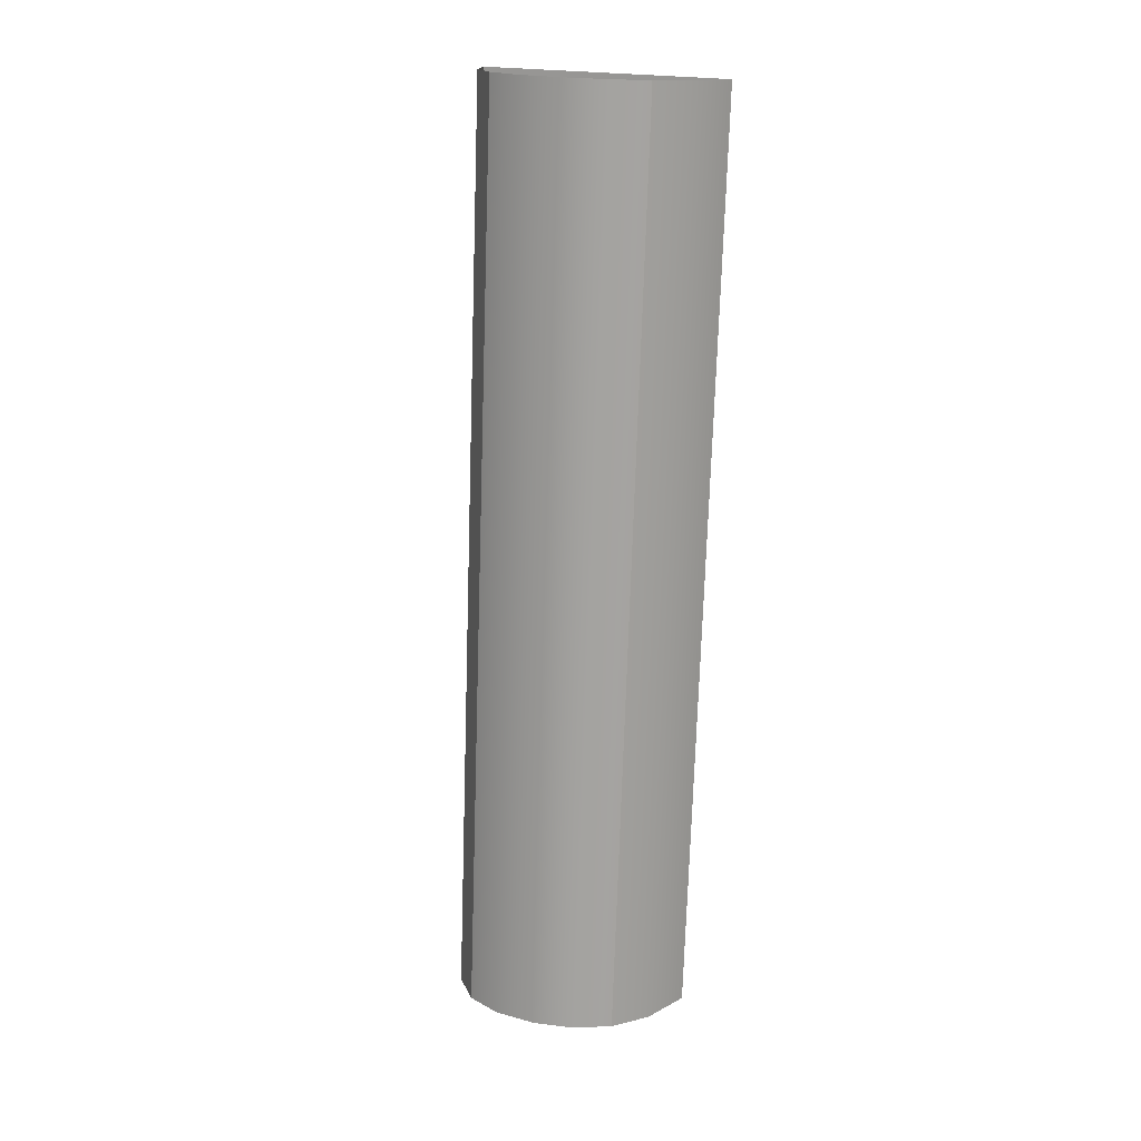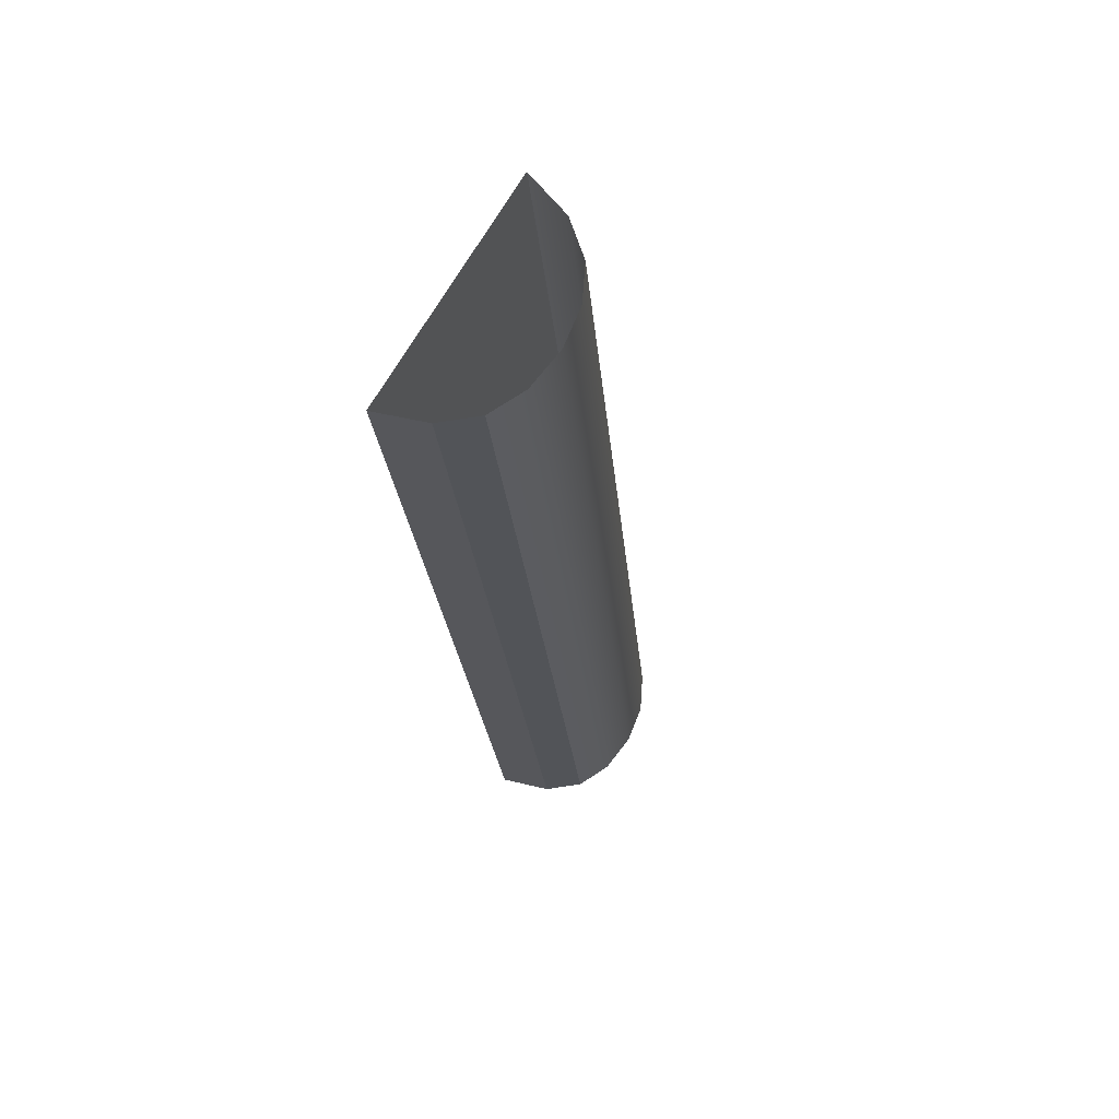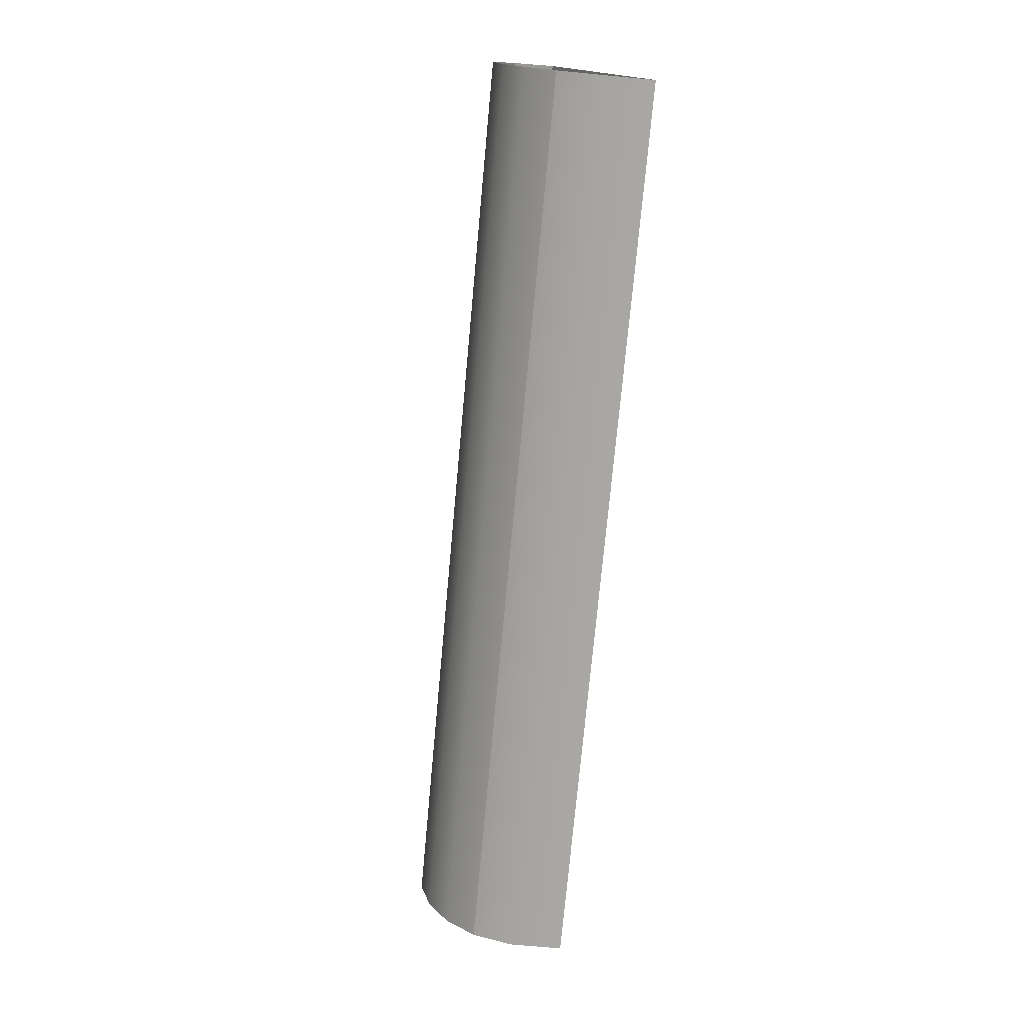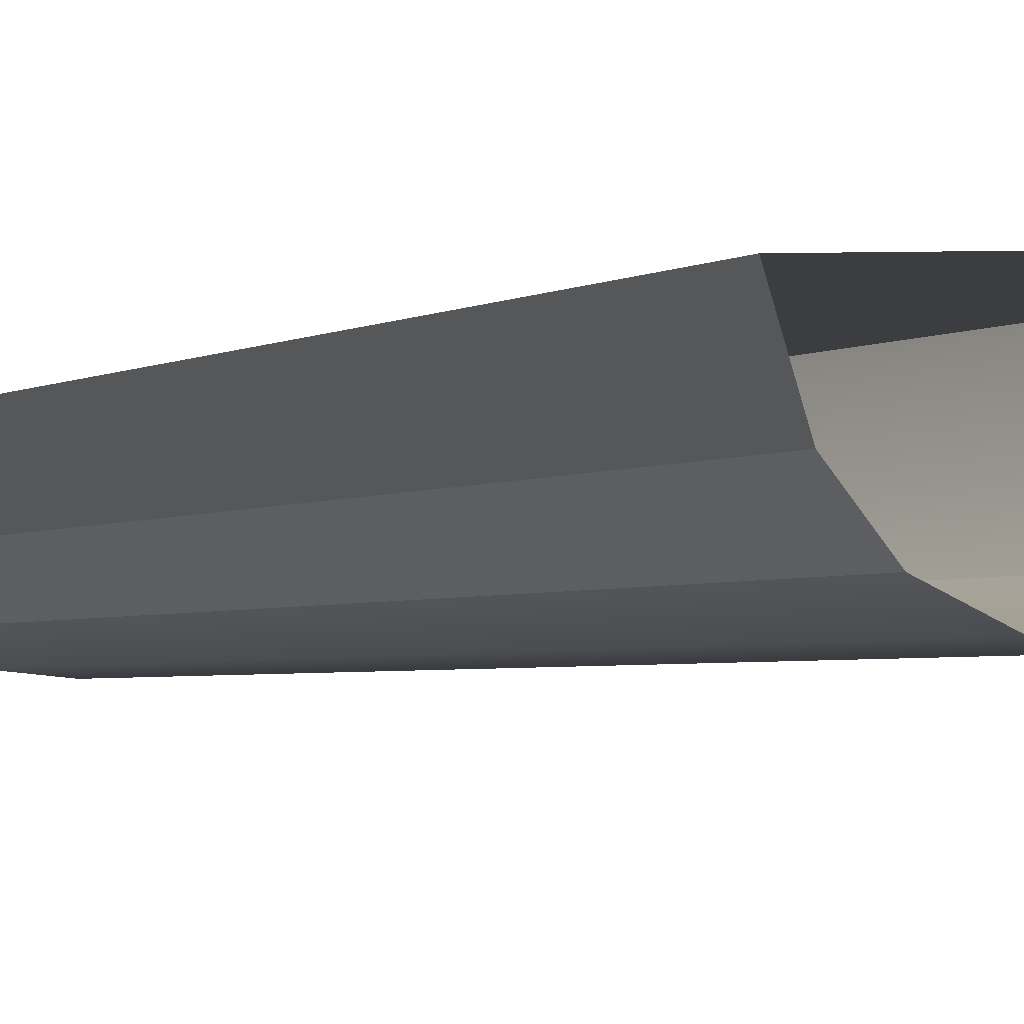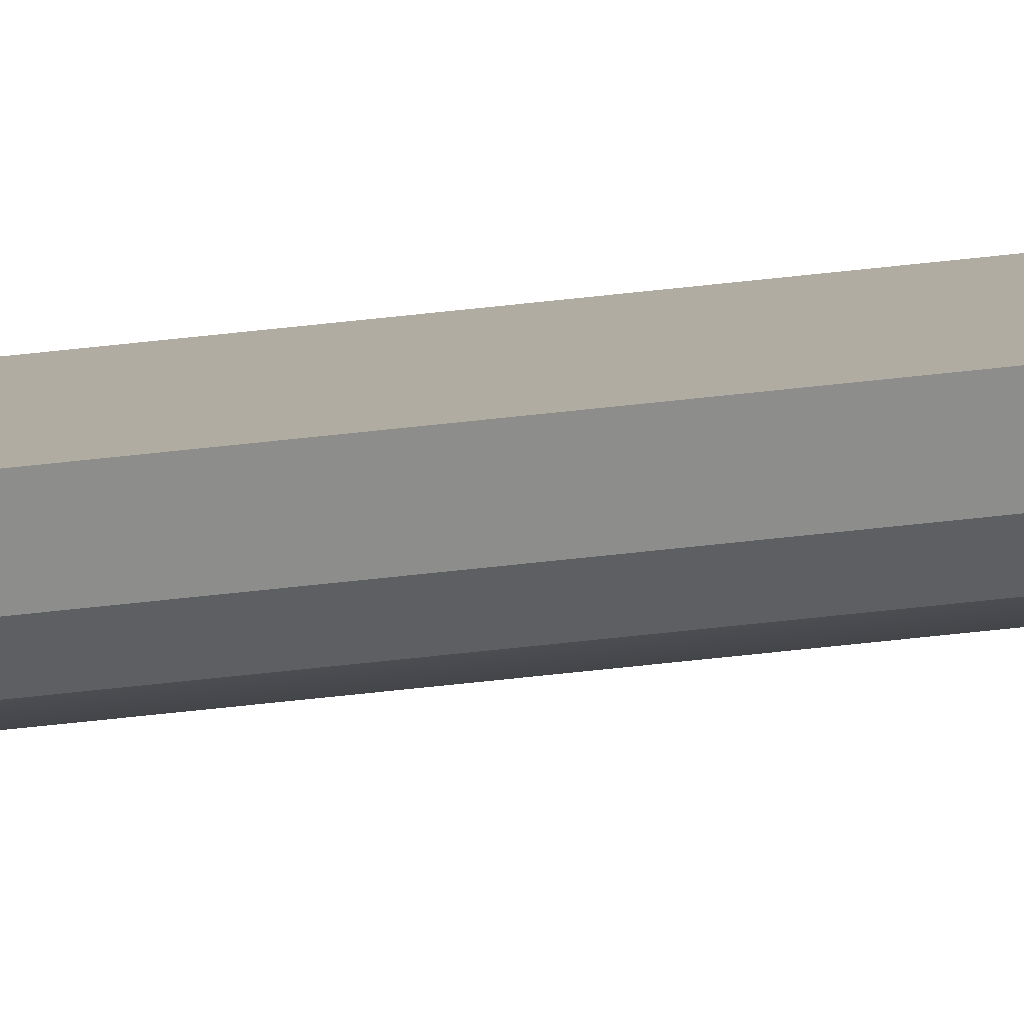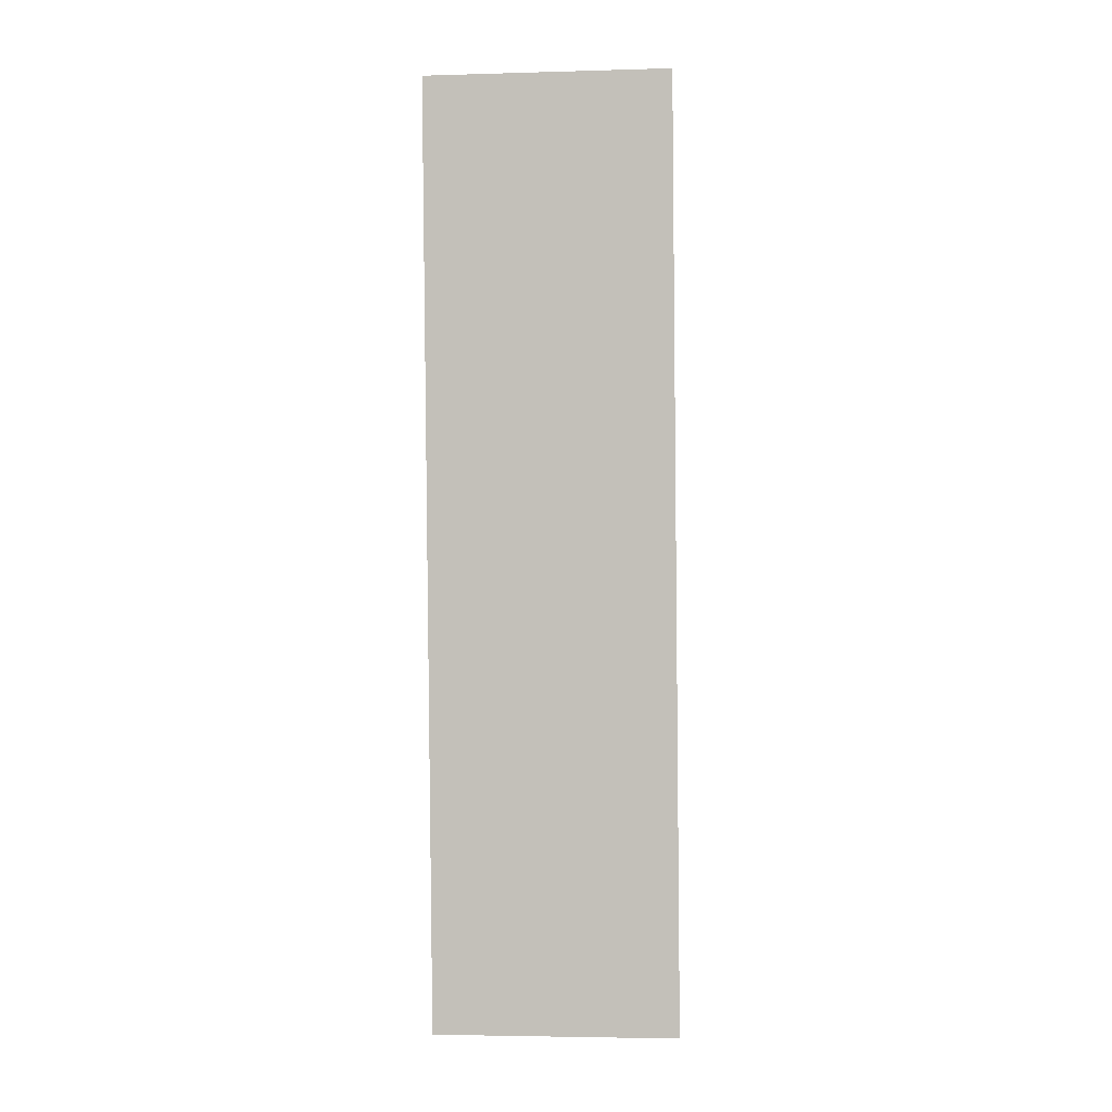
<metadata>
{"format":"obj","ext":"obj","renderer":"f3d","projection":"perspective","resolution":1024,"background":"white","views":[{"elev":22.5,"azim":-161.1,"up":"+Y"},{"elev":69.0,"azim":119.8,"up":"+Y"},{"elev":17.5,"azim":-113.0,"up":"+Y"},{"elev":4.0,"azim":157.6,"up":"+Z"},{"elev":10.5,"azim":89.2,"up":"+Z"},{"elev":-4.2,"azim":5.3,"up":"+Y"}]}
</metadata>
<code>
o #ID2726
v 0.376 0.05878 -0.09134
v 0.3762 0.04607 -0.09193
v 0.3762 0.05871 -0.09066
v 0.376 0.04614 -0.09261
v 0.3729 0.05871 -0.09066
v 0.3762 0.04607 -0.09193
v 0.3729 0.04607 -0.09193
v 0.3762 0.05871 -0.09066
v 0.3756 0.05882 -0.09178
v 0.376 0.04614 -0.09261
v 0.376 0.05878 -0.09134
v 0.3756 0.04618 -0.09305
v 0.3732 0.04614 -0.09261
v 0.3729 0.05871 -0.09066
v 0.3729 0.04607 -0.09193
v 0.3732 0.05878 -0.09134
v 0.3756 0.04618 -0.09305
v 0.3752 0.05884 -0.09202
v 0.3752 0.04621 -0.09328
v 0.3756 0.05882 -0.09178
v 0.3736 0.04618 -0.09305
v 0.3736 0.05882 -0.09178
v 0.3746 0.04621 -0.09336
v 0.3746 0.05885 -0.0921
v 0.3741 0.05884 -0.09202
v 0.3736 0.04618 -0.09305
v 0.3741 0.04621 -0.09328
v 0.3736 0.05882 -0.09178
f 1 2 3
f 3 2 1
f 2 1 4
f 4 1 2
f 5 6 7
f 7 6 5
f 6 5 8
f 8 5 6
f 9 10 11
f 11 10 9
f 10 9 12
f 12 9 10
f 13 14 15
f 15 14 13
f 14 13 16
f 16 13 14
f 17 18 19
f 19 18 17
f 18 17 20
f 20 17 18
f 21 16 13
f 13 16 21
f 16 21 22
f 22 21 16
f 18 23 19
f 19 23 18
f 23 18 24
f 24 18 23
f 25 26 27
f 27 26 25
f 26 25 28
f 28 25 26
f 23 25 27
f 27 25 23
f 25 23 24
f 24 23 25

</code>
